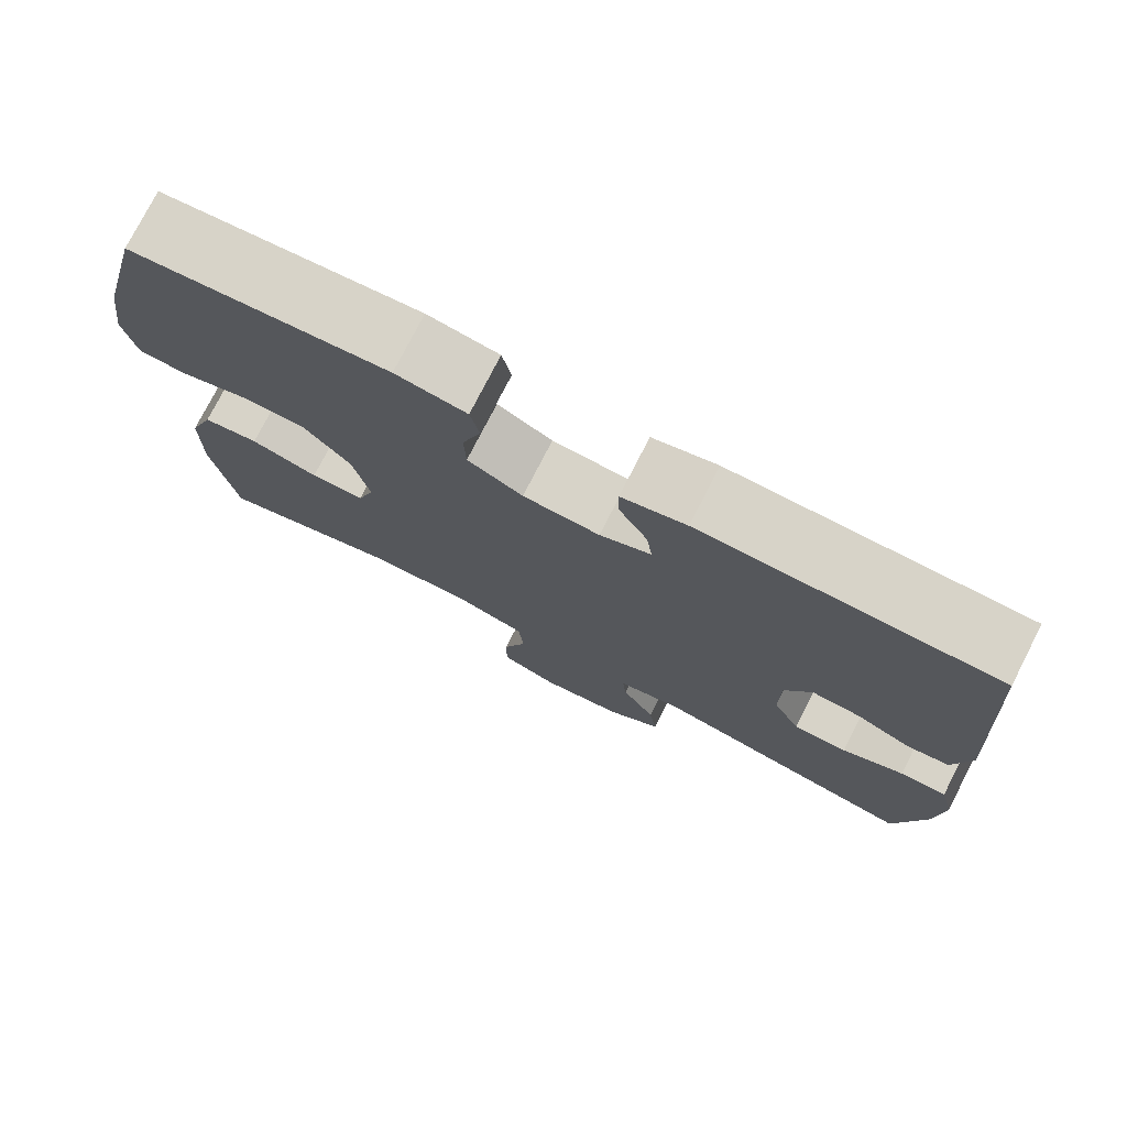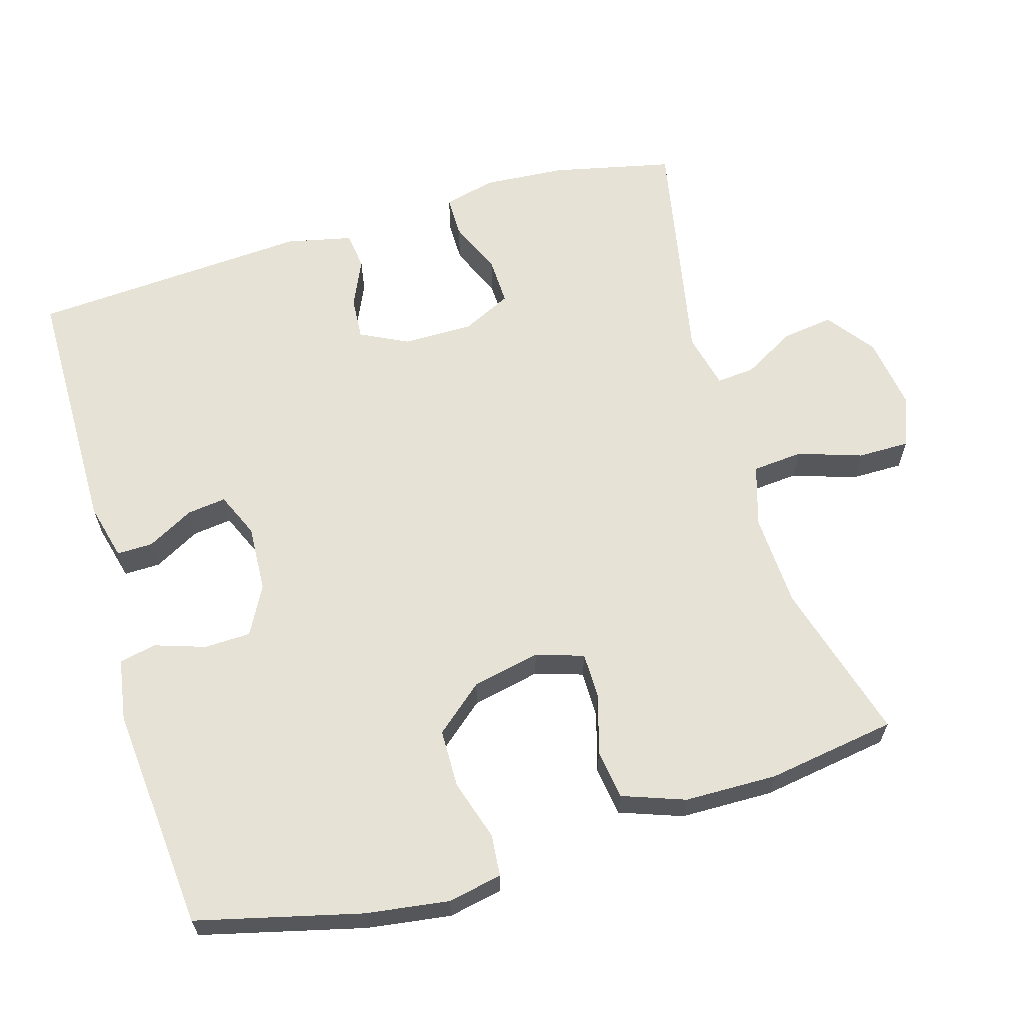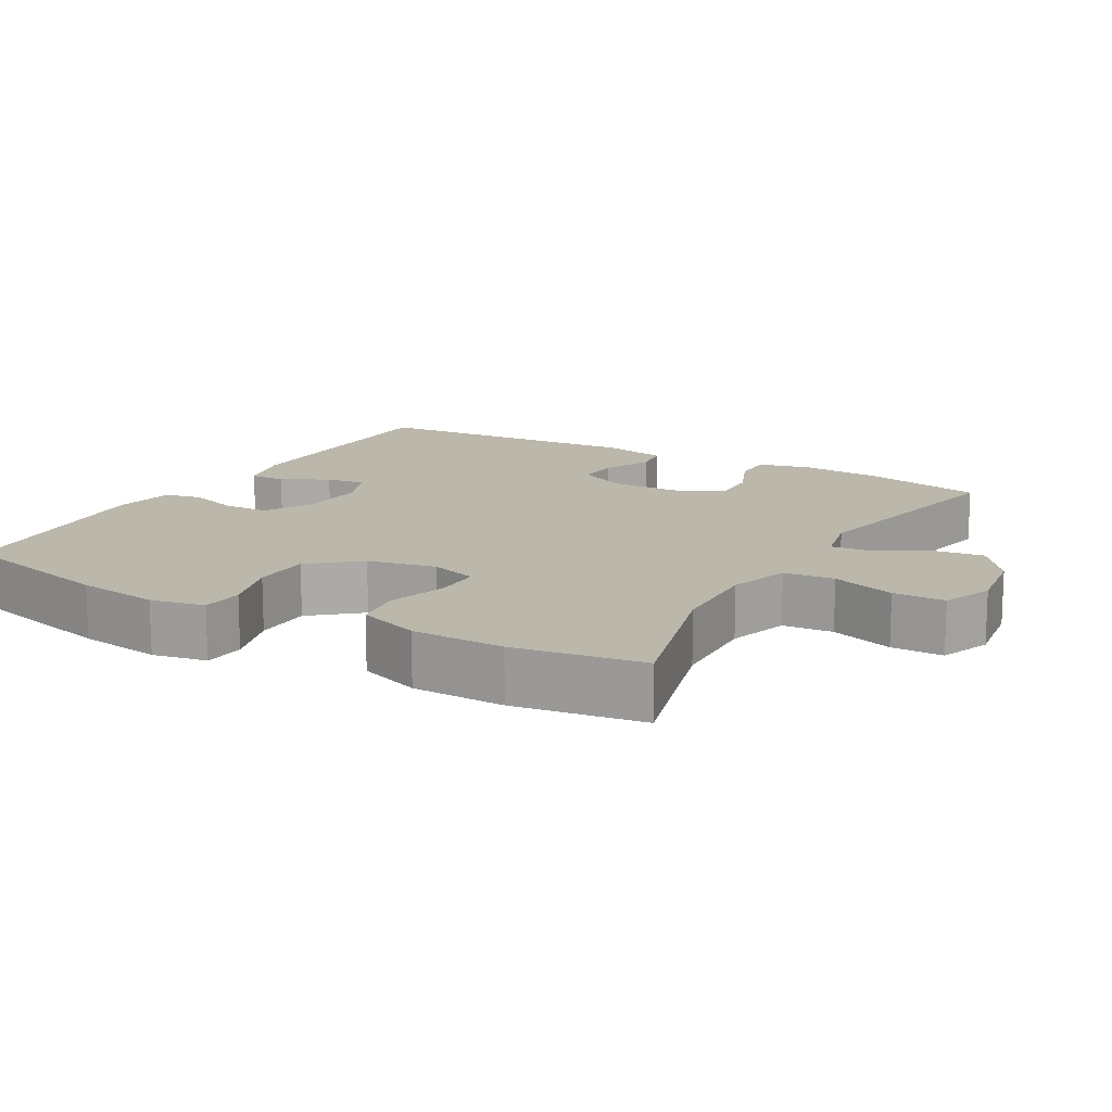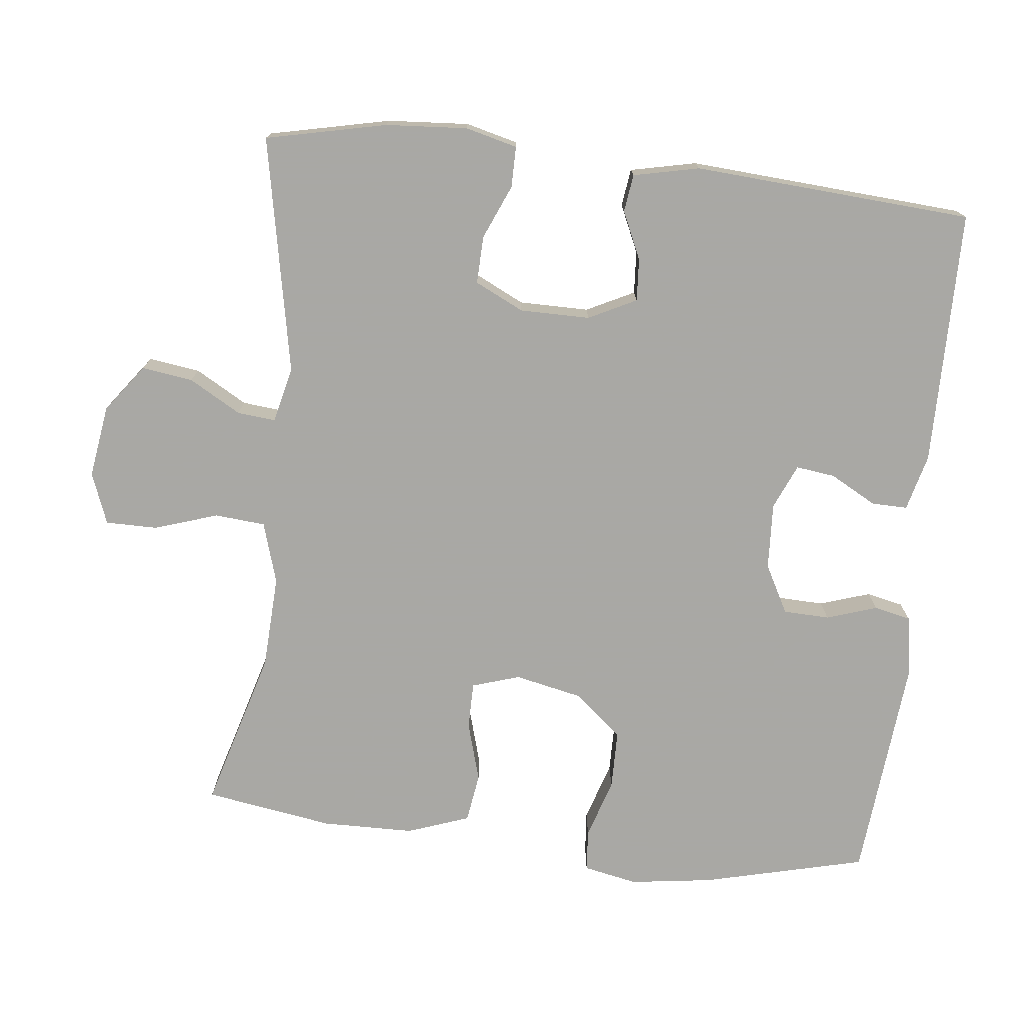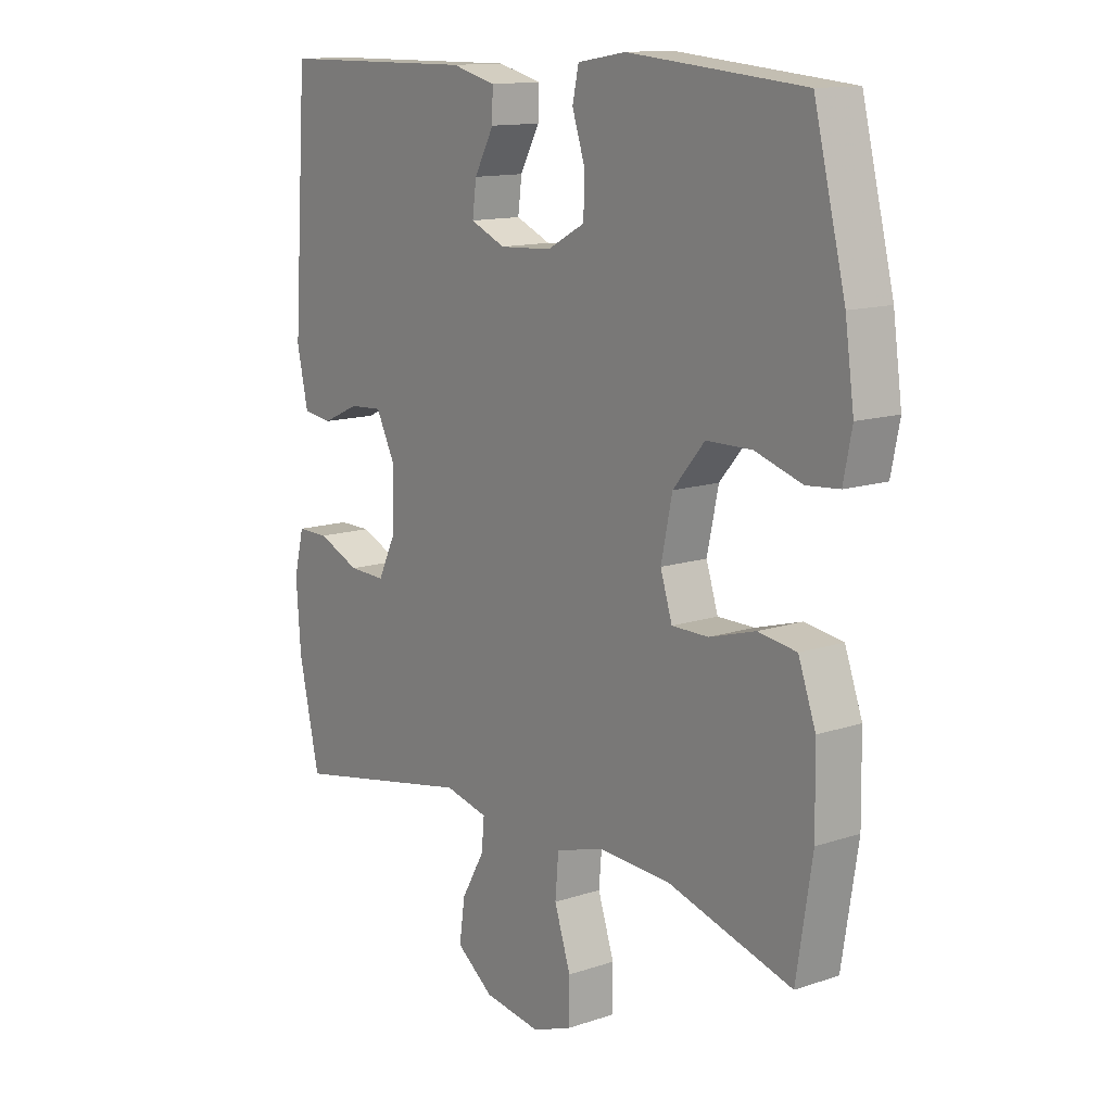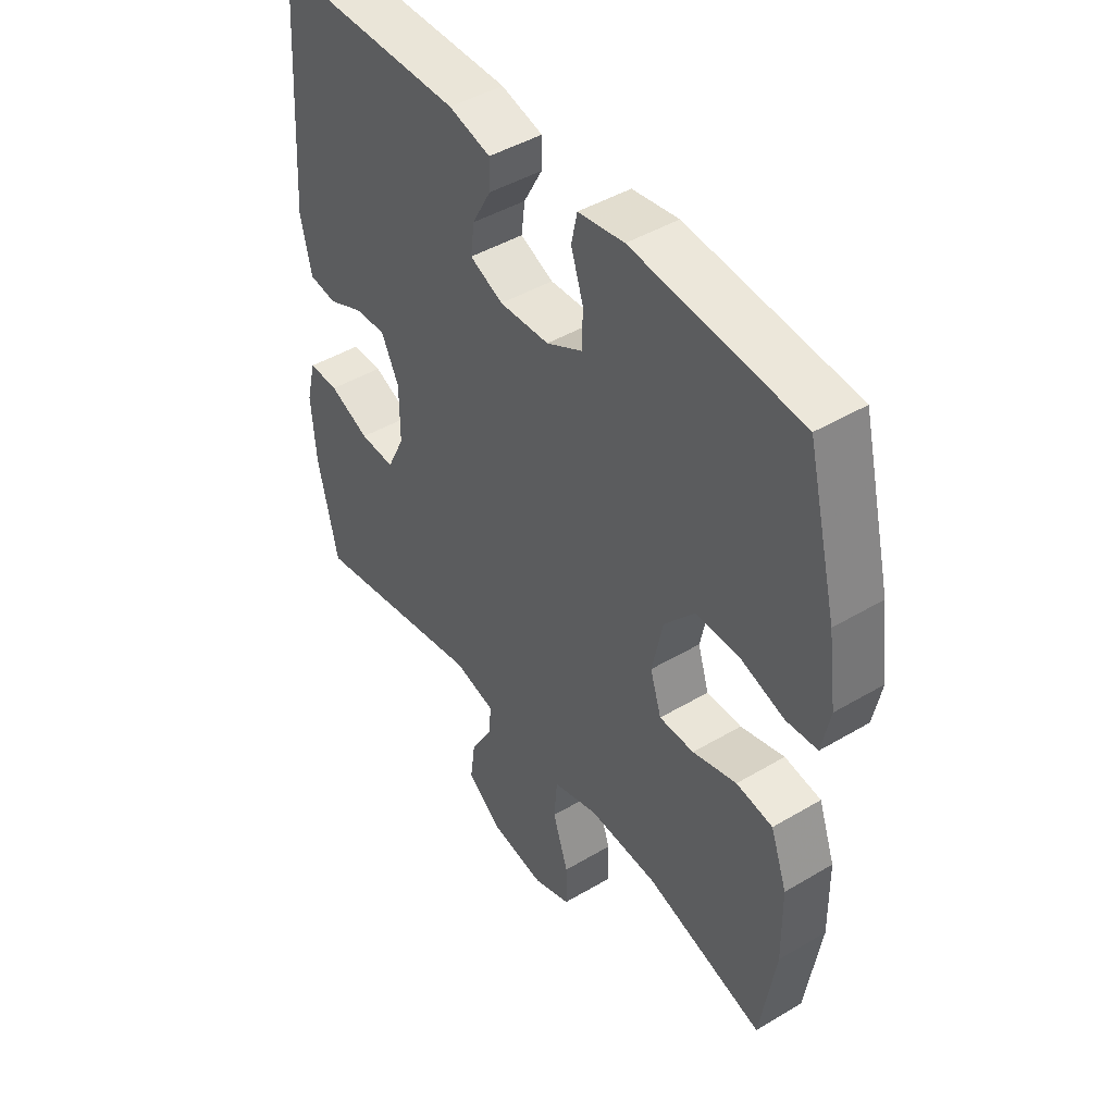
<metadata>
{"format":"obj","ext":"obj","renderer":"f3d","projection":"perspective","resolution":1024,"background":"white","views":[{"elev":76.6,"azim":-152.9,"up":"+Z"},{"elev":63.2,"azim":73.6,"up":"+Y"},{"elev":14.2,"azim":120.0,"up":"+Y"},{"elev":-75.0,"azim":-96.4,"up":"+Y"},{"elev":13.0,"azim":52.6,"up":"+Z"},{"elev":45.1,"azim":55.5,"up":"+Z"}]}
</metadata>
<code>
v -0.5 0.07 -0.5
v -0.537 0.07 -0.333
v -0.545 0.07 -0.22
v -0.527 0.07 -0.148
v -0.47 0.07 -0.148
v -0.395 0.07 -0.18
v -0.329 0.07 -0.182
v -0.296 0.07 -0.114
v -0.296 0.07 -0.017
v -0.329 0.07 0.049
v -0.388 0.07 0.045
v -0.454 0.07 0.015
v -0.506 0.07 0.022
v -0.526 0.07 0.113
v -0.5 0.07 0.5
v -0.145 0.07 0.503
v -0.067 0.07 0.483
v -0.068 0.07 0.433
v -0.103 0.07 0.369
v -0.11 0.07 0.315
v -0.048 0.07 0.288
v 0.045 0.07 0.293
v 0.112 0.07 0.329
v 0.114 0.07 0.393
v 0.091 0.07 0.463
v 0.102 0.07 0.514
v 0.188 0.07 0.528
v 0.5 0.07 0.5
v 0.556 0.07 0.274
v 0.572 0.07 0.159
v 0.557 0.07 0.084
v 0.499 0.07 0.079
v 0.416 0.07 0.105
v 0.335 0.07 0.104
v 0.279 0.07 0.038
v 0.259 0.07 -0.056
v 0.28 0.07 -0.122
v 0.345 0.07 -0.122
v 0.427 0.07 -0.098
v 0.495 0.07 -0.108
v 0.526 0.07 -0.194
v 0.528 0.07 -0.322
v 0.5 0.07 -0.5
v 0.279 0.07 -0.437
v 0.149 0.07 -0.431
v 0.064 0.07 -0.457
v 0.058 0.07 -0.527
v 0.087 0.07 -0.615
v 0.087 0.07 -0.687
v 0.016 0.07 -0.714
v -0.085 0.07 -0.699
v -0.151 0.07 -0.65
v -0.141 0.07 -0.579
v -0.1 0.07 -0.507
v -0.095 0.07 -0.454
v -0.172 0.07 -0.436
v -0.5 0 -0.5
v -0.537 0 -0.333
v -0.545 0 -0.22
v -0.527 0 -0.148
v -0.47 0 -0.148
v -0.395 0 -0.18
v -0.329 0 -0.182
v -0.296 0 -0.114
v -0.296 0 -0.017
v -0.329 0 0.049
v -0.388 0 0.045
v -0.454 0 0.015
v -0.506 0 0.022
v -0.526 0 0.113
v -0.5 0 0.5
v -0.145 0 0.503
v -0.067 0 0.483
v -0.068 0 0.433
v -0.103 0 0.369
v -0.11 0 0.315
v -0.048 0 0.288
v 0.045 0 0.293
v 0.112 0 0.329
v 0.114 0 0.393
v 0.091 0 0.463
v 0.102 0 0.514
v 0.188 0 0.528
v 0.5 0 0.5
v 0.556 0 0.274
v 0.572 0 0.159
v 0.557 0 0.084
v 0.499 0 0.079
v 0.416 0 0.105
v 0.335 0 0.104
v 0.279 0 0.038
v 0.259 0 -0.056
v 0.28 0 -0.122
v 0.345 0 -0.122
v 0.427 0 -0.098
v 0.495 0 -0.108
v 0.526 0 -0.194
v 0.528 0 -0.322
v 0.5 0 -0.5
v 0.279 0 -0.437
v 0.149 0 -0.431
v 0.064 0 -0.457
v 0.058 0 -0.527
v 0.087 0 -0.615
v 0.087 0 -0.687
v 0.016 0 -0.714
v -0.085 0 -0.699
v -0.151 0 -0.65
v -0.141 0 -0.579
v -0.1 0 -0.507
v -0.095 0 -0.454
v -0.172 0 -0.436
f 52 53 54
f 51 52 54
f 50 51 54
f 49 50 54
f 48 49 54
f 47 48 54
f 46 47 54 55
f 45 46 55 56
f 42 43 44
f 41 42 44
f 40 41 44
f 39 40 44
f 38 39 44
f 37 38 44 45
f 36 37 45 56
f 31 32 33
f 30 31 33
f 29 30 33
f 28 29 33
f 27 28 33
f 26 27 33
f 25 26 33
f 24 25 33
f 23 24 33 34
f 22 23 34 35
f 17 18 19
f 16 17 19
f 15 16 19
f 14 15 19
f 13 14 19
f 12 13 19
f 11 12 19
f 10 11 19 20
f 9 10 20 21
f 4 5 6
f 3 4 6
f 2 3 6
f 1 2 6
f 56 1 6
f 56 6 7
f 35 36 56
f 22 35 56
f 21 22 56
f 9 21 56
f 8 9 56
f 7 8 56
f 110 109 108
f 110 108 107
f 110 107 106
f 110 106 105
f 110 105 104
f 110 104 103
f 111 110 103 102
f 112 111 102 101
f 100 99 98
f 100 98 97
f 100 97 96
f 100 96 95
f 100 95 94
f 101 100 94 93
f 112 101 93 92
f 89 88 87
f 89 87 86
f 89 86 85
f 89 85 84
f 89 84 83
f 89 83 82
f 89 82 81
f 89 81 80
f 90 89 80 79
f 91 90 79 78
f 75 74 73
f 75 73 72
f 75 72 71
f 75 71 70
f 75 70 69
f 75 69 68
f 75 68 67
f 76 75 67 66
f 77 76 66 65
f 62 61 60
f 62 60 59
f 62 59 58
f 62 58 57
f 62 57 112
f 63 62 112
f 112 92 91
f 112 91 78
f 112 78 77
f 112 77 65
f 112 65 64
f 112 64 63
f 1 57 58 2
f 2 58 59 3
f 3 59 60 4
f 4 60 61 5
f 5 61 62 6
f 6 62 63 7
f 7 63 64 8
f 8 64 65 9
f 9 65 66 10
f 10 66 67 11
f 11 67 68 12
f 12 68 69 13
f 13 69 70 14
f 14 70 71 15
f 15 71 72 16
f 16 72 73 17
f 17 73 74 18
f 18 74 75 19
f 19 75 76 20
f 20 76 77 21
f 21 77 78 22
f 22 78 79 23
f 23 79 80 24
f 24 80 81 25
f 25 81 82 26
f 26 82 83 27
f 27 83 84 28
f 28 84 85 29
f 29 85 86 30
f 30 86 87 31
f 31 87 88 32
f 32 88 89 33
f 33 89 90 34
f 34 90 91 35
f 35 91 92 36
f 36 92 93 37
f 37 93 94 38
f 38 94 95 39
f 39 95 96 40
f 40 96 97 41
f 41 97 98 42
f 42 98 99 43
f 43 99 100 44
f 44 100 101 45
f 45 101 102 46
f 46 102 103 47
f 47 103 104 48
f 48 104 105 49
f 49 105 106 50
f 50 106 107 51
f 51 107 108 52
f 52 108 109 53
f 53 109 110 54
f 54 110 111 55
f 55 111 112 56
f 56 112 57 1

</code>
